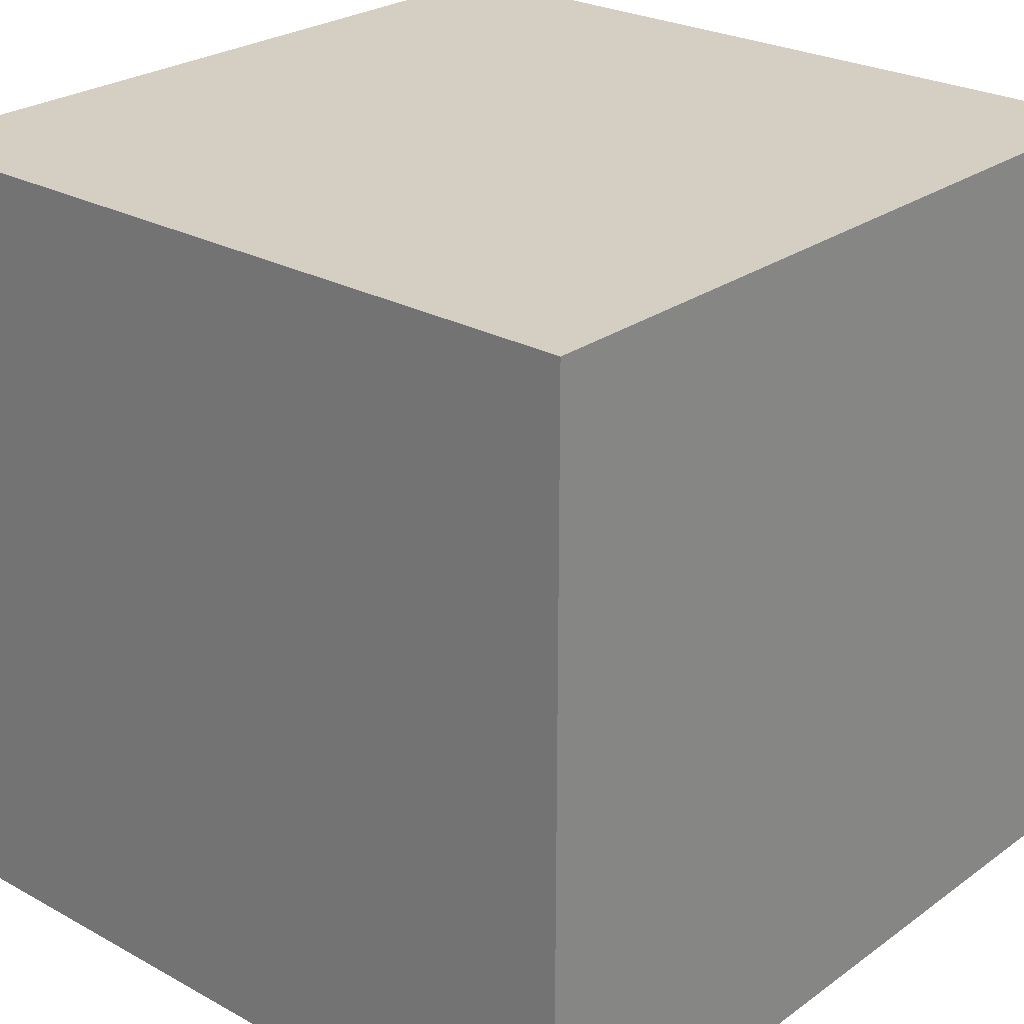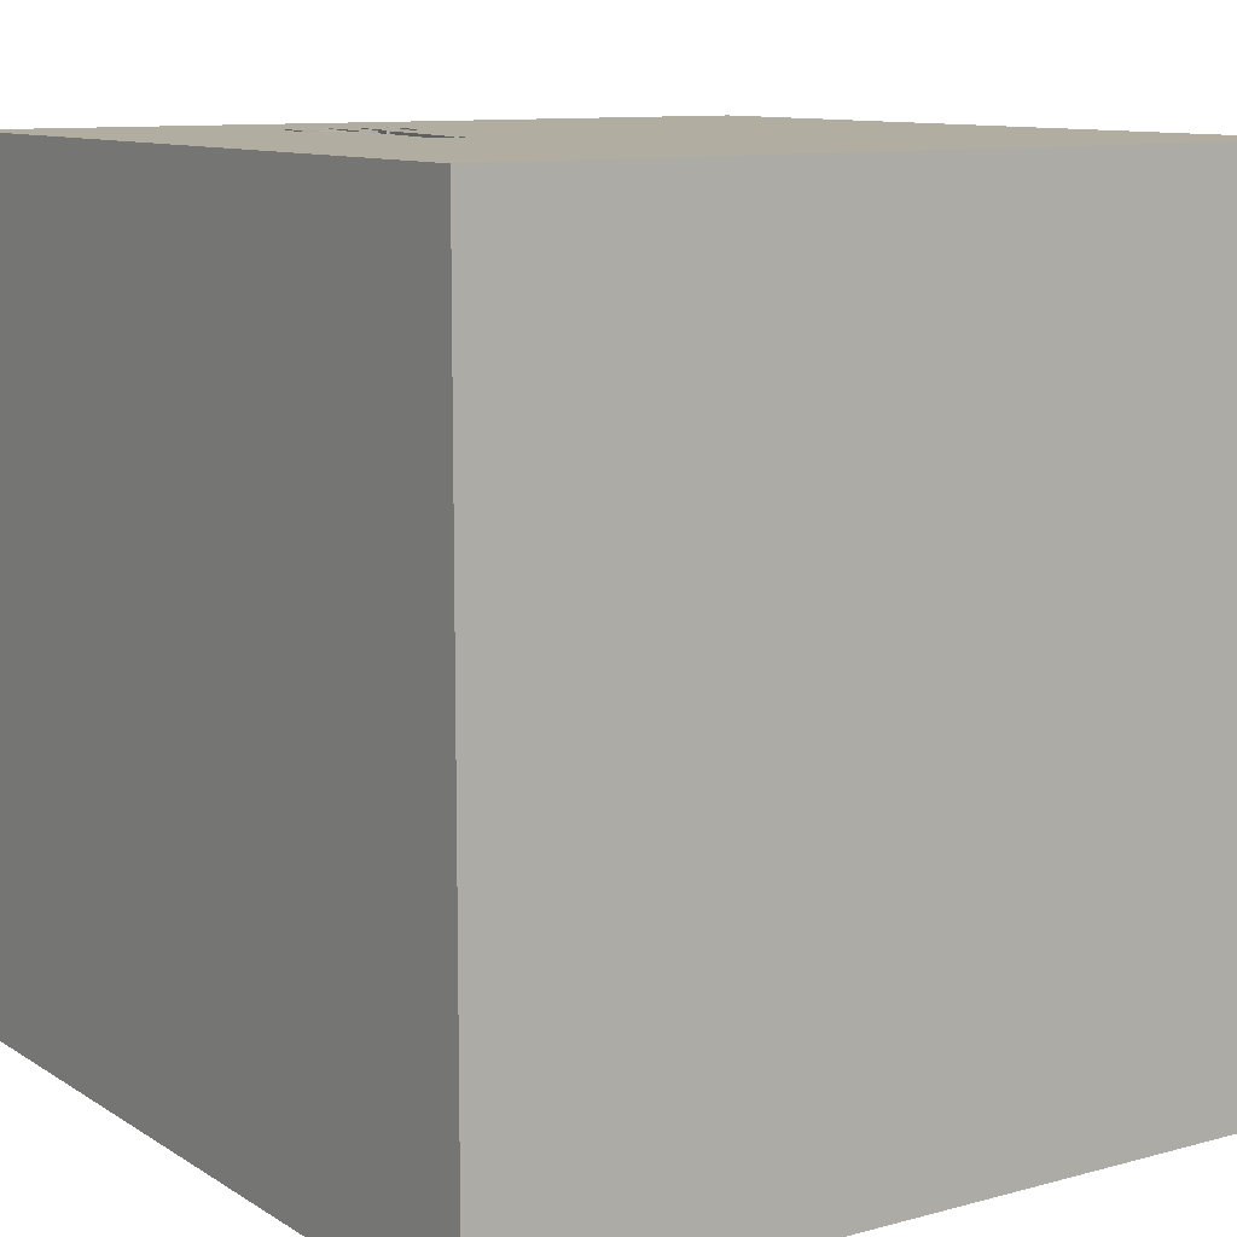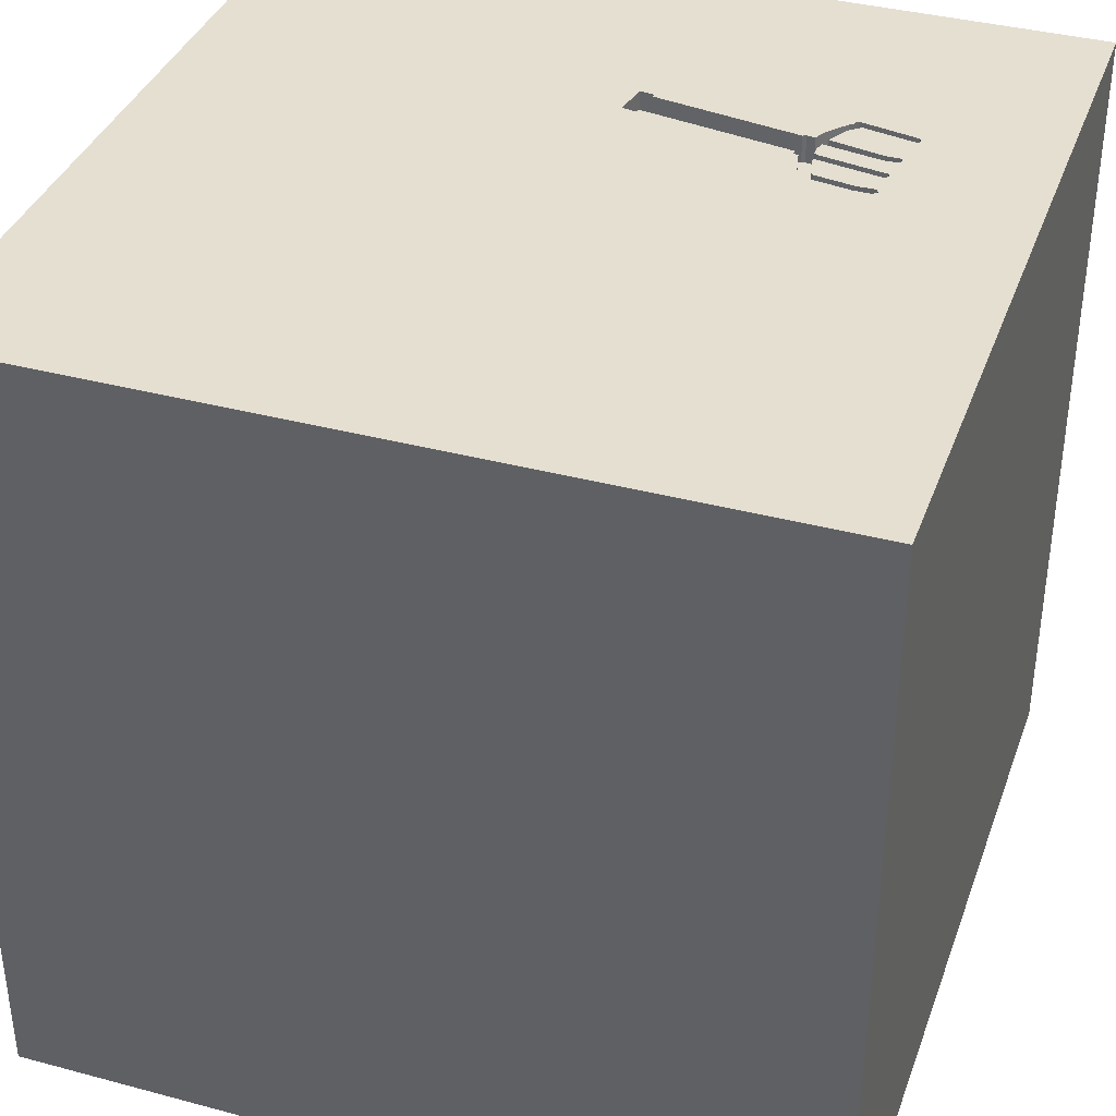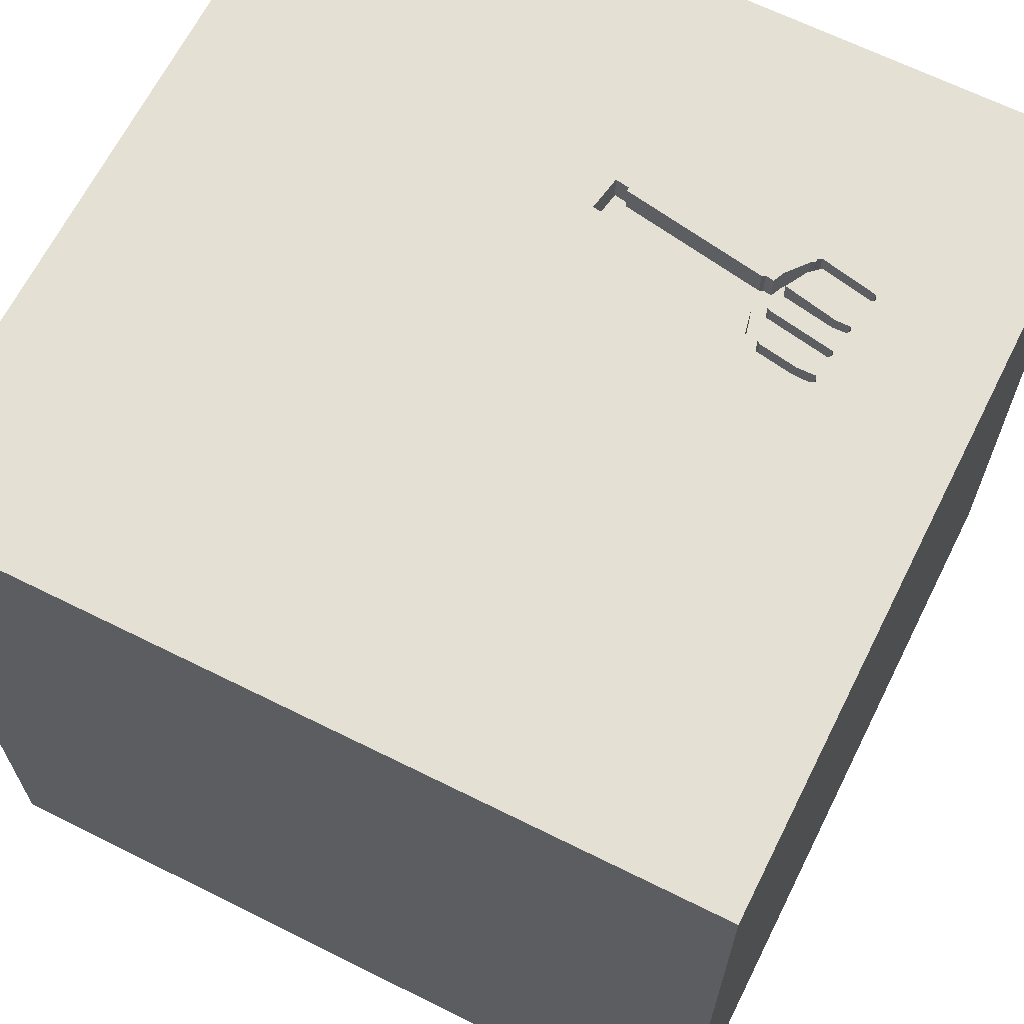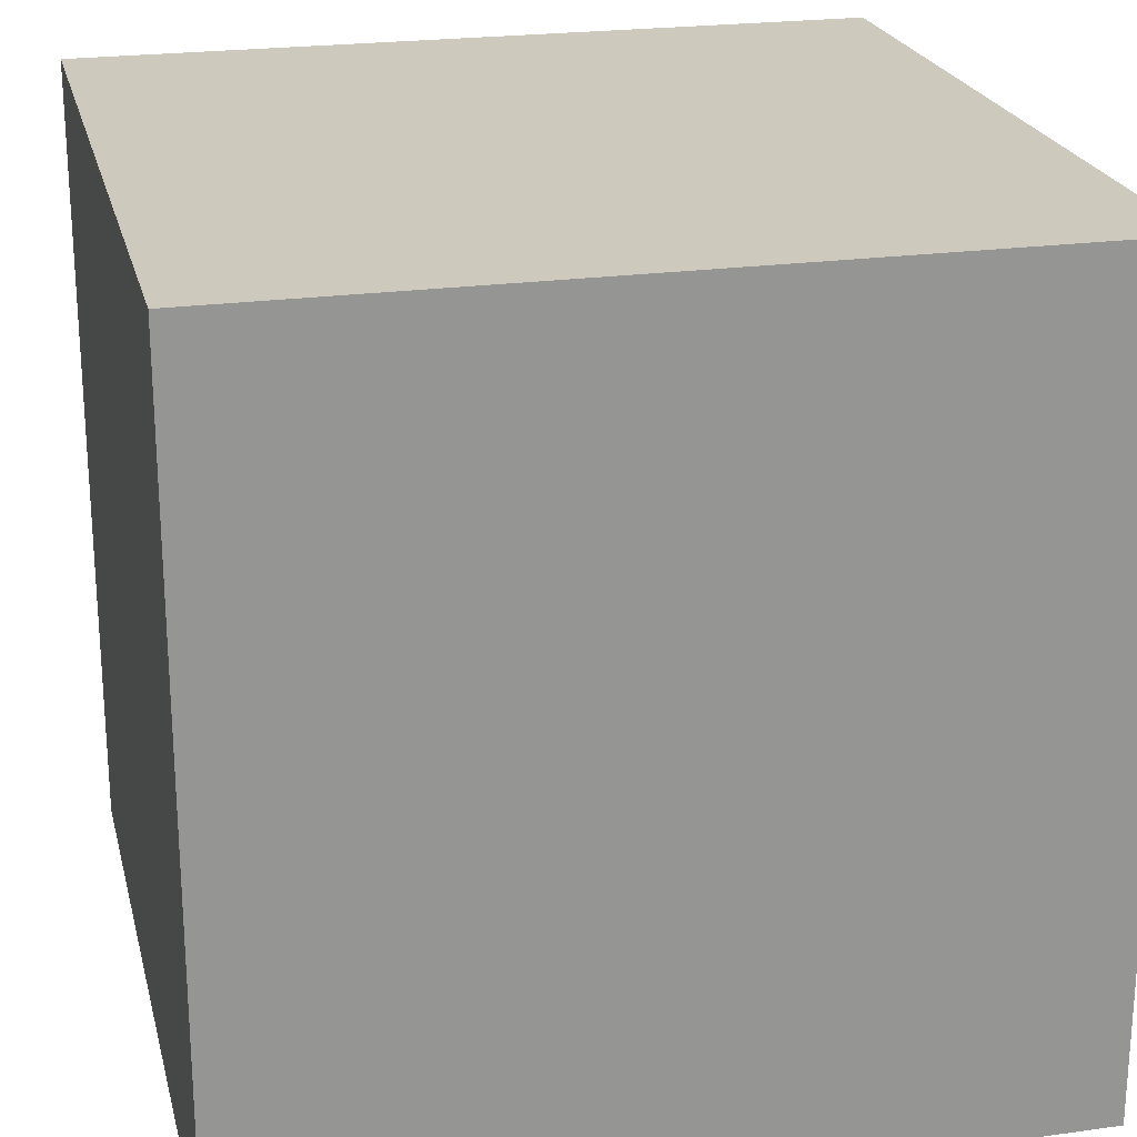
<metadata>
{"format":"obj","ext":"obj","renderer":"f3d","projection":"perspective","resolution":1024,"background":"white","views":[{"elev":25.6,"azim":-48.7,"up":"+Z"},{"elev":10.5,"azim":-124.0,"up":"+Y"},{"elev":37.4,"azim":18.9,"up":"+Y"},{"elev":65.8,"azim":26.6,"up":"+Y"},{"elev":22.7,"azim":76.6,"up":"+Z"}]}
</metadata>
<code>
o fork_144
v 0.6983 1.5 -0.5294
v 1.002 1.5 -0.4723
v 0.7949 1.5 -0.657
v 0.7949 1.4 -0.657
v 1.016 1.5 -0.603
v 0.7316 1.5 -0.4222
v 0.7316 1.4 -0.4222
v 0.784 1.5 -0.6071
v -1.042 0.4167 -1.5
v -0.612 1.022 -1.5
v -0.8333 1.25 1.5
v -1.159 -0.4362 -1.5
v -1.042 -1.5 -1.211
v -1.042 1.5 1.12
v -0.9766 1.5 -0.5729
v -1.081 1.5 -1.198
v -0.9505 -1.211 -1.5
v -0.625 0.8333 1.5
v 0.7169 1.5 -0.5713
v 1.028 1.5 -0.6121
v 1.028 1.4 -0.6121
v 0.06667 1.5 -0.6456
v 0.06667 1.4 -0.6456
v 0.09685 1.4 -0.5073
v 0.3125 -1.094 1.5
v 0.2865 0.2604 -1.5
v 0.4557 0.6771 1.5
v 0.1823 1.185 -1.5
v 0.625 1.224 1.5
v 0.6413 -0.6445 -1.5
v 0.5208 -0.638 1.5
v 0.1562 -1.5 -0.8333
v 0.4297 -1.5 0.4687
v 0.4948 -1.5 1.276
v 0.2083 -1.5 -1.5
v 0.3906 -1.5 -1.25
v 0.4948 -1.5 -0.3646
v 0.1562 -1.5 1.5
v 0.4687 1.5 -0.7812
v 0.4139 1.5 -0.4669
v 0.1823 1.5 0.599
v 0.09685 1.5 -0.5073
v 0.4688 1.5 1.172
v 0.2692 1.5 -0.5963
v 0.2083 1.5 -1.5
v -0.1497 1.5 -1.104
v -0.1302 1.5 1.5
v 0.09115 -1.25 -1.5
v 0.7946 1.5 -0.6684
v -0.2995 -0.7031 -1.5
v -0.1823 -1.146 1.5
v 0 0.4687 1.5
v 0 -0 1.5
v -0.05208 1.094 1.5
v -0.1562 -0.4688 1.5
v 0.07812 -1.5 0.1562
v -0.1823 -1.5 1.198
v -0.1562 -1.5 -0.4167
v -0.2083 1.5 1.198
v 0.0443 1.5 -0.5164
v 0.7426 1.5 -0.303
v 0.967 1.5 -0.2709
v 0.967 1.4 -0.2709
v 0.6677 1.5 -0.5347
v 0.7289 1.5 -0.3933
v 1.042 -1.12 -1.5
v 1.198 -0.8333 1.5
v 1.12 0.651 -1.5
v 1.042 0.4427 1.5
v 1.185 -0.1823 -1.5
v 1.211 -0.2083 1.5
v 1.25 1.042 1.5
v 1.224 -1.5 0.4167
v 1.25 -1.5 -0.2083
v 1.25 -1.5 1.042
v 1.5 -1.5 -1.5
v 1.276 -1.5 -1.029
v 1.5 1.5 -1.5
v 1.022 1.5 0.1823
v 1.25 1.5 -0.625
v 1.006 1.5 0.8529
v 1.042 1.5 -1.198
v 1.25 1.5 -0.3125
v 1.029 -1.302 1.5
v 0.9242 1.5 -0.6522
v 0.6983 1.4 -0.5294
v 0.892 1.5 -0.241
v 0.7387 1.5 -0.2676
v 0.7387 1.4 -0.2676
v 0.1192 1.5 -0.6365
v 0.1017 1.5 -0.5222
v 0.7163 1.5 -0.2892
v 0.6552 1.5 -0.5279
v 0.824 1.5 -0.643
v 0.824 1.4 -0.643
v 0.9352 1.5 -0.2702
v 0.7411 1.5 -0.5288
v 0.7252 1.5 -0.3849
v 0.6553 1.5 -0.4241
v 0.1017 1.4 -0.5222
v -0.4687 0.4167 1.5
v -0.4427 0.1823 -1.5
v -0.625 -0.3906 1.5
v -0.4687 -1.5 0.1562
v -0.625 -1.5 1.198
v -0.8008 -1.5 -0.3255
v -0.3906 -1.5 0.625
v -0.4687 -1.5 1.5
v -0.4948 1.5 0.3385
v -0.625 -1.198 1.5
v -1.5 -0.6771 -1.042
v -1.5 -0.5599 1.25
v -1.5 -1.094 -1.146
v -1.5 -1.042 0.7552
v -1.5 0.1693 -1.152
v -1.5 0.4167 0.1562
v -1.5 0.651 1.185
v -1.5 0.4167 -0.4687
v -1.5 0.625 0.625
v -1.5 0.1562 -1.5
v -1.5 0.2083 1.5
v -1.5 -0.1042 -0.6771
v -1.5 -0.1823 0.4687
v -1.5 -0.05208 -0
v -1.5 0.02604 1.094
v -1.5 1.25 0.2083
v -1.5 1.276 1.107
v -1.5 1.25 -0.599
v -1.5 1.042 -1.211
v -1.5 -0.625 0.1562
v -1.5 -0.4687 -1.5
v -1.5 -0.4687 -0.4297
v -1.5 -1.5 0.1562
v -1.5 -1.5 0.8333
v -1.5 -1.5 1.5
v -1.5 -1.5 -1.5
v -1.5 -1.5 -0.4167
v -1.5 0.8333 -1.5
v -1.5 1.5 -1.5
v -1.5 1.5 0.2083
v -1.5 1.5 1.5
v -1.5 1.5 -0.4167
v -1.5 -1.068 0.2604
v -1.5 -1.263 -0.3646
v -1.5 -0.4167 1.5
v -1.5 0.8333 0.1562
v -1.5 0.8333 -0.4687
v 0.6592 1.5 -0.4076
v 0.6592 1.4 -0.4076
v 1.02 1.5 -0.6315
v 0.6962 1.5 -0.3088
v 0.6962 1.4 -0.3088
v 0.8969 1.4 -0.2695
v 0.7289 1.4 -0.3933
v 0.784 1.4 -0.6071
v 0.7292 -0.1562 1.5
v 0.7812 -1.5 -0.7292
v 0.8464 -1.5 -0.05208
v 0.8333 -1.5 1.5
v 0.8333 1.5 1.5
v 0.7552 1.133 -1.5
v 0.7194 1.5 -0.4559
v 0.7194 1.4 -0.4558
v 0.9405 1.4 -0.4559
v 0.9927 1.5 -0.4581
v 0.9927 1.4 -0.4581
v 0.7798 1.5 -0.6484
v 0.7798 1.4 -0.6484
v 0.1097 1.5 -0.5208
v 0.892 1.4 -0.241
v 0.9388 1.5 -0.4855
v 0.7946 1.4 -0.6684
v 1.5 -0.9766 0.5729
v 1.5 -1.042 1.211
v 1.5 -1.042 -1.198
v 1.5 0.4427 0.3906
v 1.5 -0.1302 -1.5
v 1.5 0.4167 -1.12
v 1.5 0.4427 -0.4167
v 1.5 0.1562 1.5
v 1.5 -0.09115 0.625
v 1.5 -0.2083 -1.198
v 1.5 1.068 0.4167
v 1.5 1.035 -0.1823
v 1.5 1.198 1.042
v 1.5 -0.2995 -0.3906
v 1.5 -1.5 -0.8333
v 1.5 -1.5 0.1302
v 1.5 -1.5 1.5
v 1.5 0.625 1.198
v 1.5 0.8333 -1.5
v 1.5 0.8333 1.5
v 1.5 1.5 0.2083
v 1.5 1.5 1.5
v 1.5 1.5 -0.4167
v 1.5 -1.12 -0.3906
v 1.5 -0.1172 1.243
v 1.5 -0.4167 1.5
v 1.5 1.159 -0.9375
v 0.9405 1.5 -0.4559
v -1.276 -0.05208 1.5
v -1.12 -0.5729 1.5
v -1.224 -1.5 -0.599
v -1.146 -1.5 0.1823
v -1.146 -1.5 1.198
v -1.198 -1.5 0.625
v -1.172 0.599 1.5
v -1.276 1.107 -1.5
v -1.136 1.5 0.1953
v 0.0443 1.4 -0.5164
v 0.8969 1.5 -0.2695
v 1.002 1.4 -0.4723
v 0.9388 1.4 -0.4855
v -0.4167 -1.5 -1.5
v -0.3646 -1.5 -1.029
v -0.4167 1.5 -1.5
v 0.7252 1.4 -0.3849
v 0.6553 1.4 -0.4241
v 0.6552 1.4 -0.5279
v 0.7284 1.5 -0.4949
v 0.7284 1.4 -0.4949
v 0.975 1.5 -0.2515
v 0.975 1.4 -0.2515
v 0.1192 1.4 -0.6365
v 0.9929 1.5 -0.4852
v 0.676 1.5 -0.4002
v 0.676 1.4 -0.4002
v 0.8333 -1.5 0.8854
v 1.02 1.4 -0.6315
v 0.9855 1.5 -0.3647
v 0.9855 1.4 -0.3647
v 0.7411 1.4 -0.5288
v 0.7546 1.5 -0.2941
v 0.7546 1.4 -0.2941
v 0.7169 1.4 -0.5713
v 0.9929 1.4 -0.4852
v 0.9765 1.5 -0.3775
v 0.6677 1.4 -0.5347
v 0.8074 1.5 -0.6774
v 0.8074 1.4 -0.6774
v 0.7214 1.5 -0.4284
v 0.7214 1.4 -0.4284
v 0.117 1.5 -0.6233
v 0.117 1.4 -0.6233
v 1.016 1.4 -0.603
v 0.1017 1.5 -0.6395
v 0.9765 1.4 -0.3775
v 0.9548 1.5 -0.2392
v 0.9716 1.5 -0.349
v 0.9716 1.4 -0.349
v 0.7426 1.4 -0.303
v 0.9548 1.4 -0.2392
f 134 205 135
f 135 114 134
f 205 108 135
f 108 110 135
f 145 112 135
f 112 114 135
f 134 206 205
f 205 105 108
f 202 145 135
f 114 133 134
f 110 202 135
f 114 143 133
f 133 206 134
f 108 51 110
f 202 201 145
f 121 112 145
f 133 204 206
f 105 57 108
f 38 51 108
f 201 121 145
f 121 125 112
f 206 105 205
f 57 38 108
f 110 103 202
f 206 107 105
f 112 123 114
f 143 144 133
f 123 143 114
f 144 137 133
f 57 34 38
f 51 103 110
f 121 117 125
f 137 204 133
f 204 107 206
f 107 57 105
f 38 25 51
f 51 55 103
f 125 123 112
f 123 130 143
f 137 203 204
f 204 104 107
f 159 25 38
f 103 201 202
f 34 159 38
f 201 207 121
f 141 117 121
f 144 136 137
f 25 55 51
f 207 141 121
f 136 203 137
f 203 106 204
f 106 104 204
f 159 84 25
f 130 144 143
f 103 207 201
f 125 119 123
f 123 124 130
f 130 132 144
f 144 113 136
f 107 34 57
f 84 31 25
f 25 31 55
f 55 53 103
f 103 101 207
f 117 119 125
f 104 56 107
f 107 33 34
f 141 127 117
f 124 132 130
f 132 111 144
f 111 113 144
f 136 13 203
f 34 75 159
f 189 84 159
f 53 101 103
f 101 18 207
f 119 116 123
f 56 33 107
f 33 228 34
f 228 75 34
f 75 189 159
f 84 67 31
f 116 124 123
f 106 58 104
f 31 53 55
f 18 11 207
f 11 141 207
f 124 122 132
f 13 106 203
f 58 56 104
f 53 52 101
f 127 119 117
f 119 146 116
f 67 71 31
f 31 156 53
f 116 122 124
f 122 111 132
f 13 215 106
f 106 215 58
f 56 158 33
f 33 73 228
f 189 67 84
f 71 156 31
f 52 18 101
f 127 126 119
f 116 118 122
f 158 73 33
f 73 75 228
f 53 27 52
f 126 146 119
f 111 136 113
f 215 32 58
f 58 37 56
f 173 174 189
f 156 27 53
f 209 141 14
f 111 131 136
f 37 158 56
f 52 54 18
f 18 54 11
f 141 126 127
f 146 118 116
f 17 136 131
f 50 17 12
f 189 71 67
f 141 140 126
f 146 147 118
f 122 115 111
f 12 17 131
f 136 215 13
f 32 37 58
f 73 189 75
f 197 189 174
f 189 198 71
f 156 69 27
f 11 47 141
f 59 14 141
f 109 209 14
f 209 140 141
f 118 115 122
f 136 214 215
f 215 36 32
f 158 74 73
f 73 188 189
f 173 197 174
f 197 198 189
f 71 69 156
f 27 54 52
f 54 47 11
f 59 141 47
f 109 14 59
f 102 50 12
f 17 214 136
f 173 189 188
f 126 147 146
f 115 131 111
f 48 17 50
f 48 214 17
f 32 157 37
f 181 197 173
f 126 128 147
f 115 120 131
f 214 36 215
f 157 158 37
f 74 188 73
f 198 180 71
f 41 109 59
f 147 115 118
f 12 131 120
f 26 50 102
f 214 35 36
f 196 173 188
f 186 181 173
f 197 180 198
f 27 29 54
f 42 109 41
f 147 129 115
f 48 35 214
f 36 157 32
f 157 74 158
f 186 173 196
f 69 29 27
f 140 128 126
f 180 69 71
f 29 47 54
f 60 109 42
f 15 209 109
f 140 142 128
f 9 12 120
f 9 102 12
f 176 181 186
f 43 59 47
f 60 15 109
f 209 142 140
f 128 129 147
f 179 176 186
f 176 197 181
f 72 29 69
f 41 59 43
f 15 142 209
f 115 138 120
f 26 30 50
f 30 48 50
f 36 77 157
f 190 180 197
f 180 192 69
f 29 160 47
f 79 42 41
f 169 91 42
f 42 40 169
f 129 138 115
f 9 120 138
f 157 77 74
f 74 187 188
f 176 190 197
f 190 192 180
f 192 72 69
f 43 47 160
f 22 246 46
f 46 60 22
f 46 15 60
f 142 139 128
f 208 9 138
f 77 187 74
f 196 188 187
f 184 176 179
f 81 43 160
f 81 41 43
f 42 92 151
f 40 42 99
f 44 39 46
f 46 246 90
f 44 46 90
f 90 243 44
f 15 139 142
f 10 9 208
f 102 9 10
f 26 102 10
f 66 48 30
f 66 35 48
f 35 76 36
f 178 179 186
f 184 183 176
f 79 41 81
f 42 79 88
f 42 88 92
f 151 226 148
f 148 99 42
f 42 151 148
f 16 139 15
f 28 26 10
f 161 68 26
f 66 76 35
f 76 77 36
f 199 179 178
f 185 190 176
f 185 192 190
f 79 87 88
f 46 16 15
f 139 129 128
f 161 26 28
f 70 30 26
f 175 196 187
f 175 186 196
f 199 184 179
f 183 185 176
f 72 160 29
f 79 248 87
f 44 93 39
f 68 70 26
f 182 186 175
f 178 186 182
f 83 96 62
f 83 62 222
f 83 222 248
f 82 46 39
f 83 248 79
f 80 96 83
f 19 39 93
f 64 1 19
f 93 64 19
f 129 139 138
f 70 66 30
f 192 194 72
f 72 194 160
f 249 96 80
f 230 249 80
f 200 237 230
f 165 200 230
f 165 230 80
f 2 165 80
f 80 171 225
f 80 225 2
f 211 96 61
f 61 233 211
f 167 3 49
f 39 19 167
f 239 85 39
f 39 167 49
f 39 49 239
f 208 138 139
f 78 68 161
f 77 76 187
f 185 194 192
f 81 160 194
f 6 237 200
f 96 249 65
f 61 96 65
f 82 39 85
f 78 46 82
f 216 16 46
f 139 10 208
f 45 28 10
f 78 161 28
f 175 187 76
f 78 184 199
f 193 183 184
f 193 185 183
f 193 79 81
f 195 83 79
f 195 80 83
f 80 85 150
f 20 5 171
f 80 150 20
f 80 20 171
f 200 220 6
f 98 61 65
f 78 45 46
f 45 216 46
f 216 139 16
f 216 10 139
f 45 10 216
f 78 28 45
f 177 70 68
f 177 66 70
f 177 182 175
f 177 178 182
f 191 199 178
f 78 195 184
f 195 193 184
f 193 194 185
f 193 81 194
f 195 79 193
f 78 80 195
f 82 85 80
f 5 94 97
f 97 171 5
f 162 241 6
f 6 220 162
f 78 191 68
f 191 177 68
f 177 76 66
f 177 175 76
f 191 178 177
f 78 199 191
f 78 82 80
f 8 97 94
f 223 63 252
f 63 223 62
f 248 222 223
f 223 252 248
f 63 153 252
f 222 62 223
f 63 62 96
f 96 211 153
f 153 63 96
f 153 170 252
f 252 170 87
f 87 248 252
f 153 234 170
f 211 233 234
f 234 153 211
f 234 89 170
f 170 89 88
f 88 87 170
f 251 89 234
f 233 61 251
f 251 234 233
f 89 251 152
f 89 152 92
f 92 88 89
f 61 98 251
f 217 152 251
f 152 151 92
f 217 251 98
f 217 227 152
f 152 227 151
f 227 217 154
f 226 151 227
f 98 65 154
f 154 217 98
f 227 154 242
f 148 226 227
f 227 149 148
f 227 242 218
f 154 7 242
f 227 218 149
f 250 154 65
f 65 249 250
f 242 163 218
f 247 7 154
f 6 241 242
f 242 7 6
f 149 218 148
f 154 250 247
f 163 242 162
f 219 218 163
f 7 247 6
f 241 162 242
f 99 148 218
f 231 247 250
f 249 230 231
f 231 250 249
f 219 100 218
f 219 163 86
f 237 6 247
f 218 100 40
f 40 99 218
f 247 231 237
f 230 237 231
f 162 220 221
f 221 163 162
f 100 219 244
f 238 219 86
f 221 86 163
f 169 40 100
f 100 91 169
f 220 200 221
f 244 23 100
f 244 219 44
f 243 244 44
f 64 93 219
f 219 238 64
f 1 64 238
f 238 86 1
f 86 221 232
f 100 24 42
f 42 91 100
f 164 221 200
f 224 23 244
f 100 23 210
f 44 219 93
f 243 90 244
f 235 86 232
f 221 213 232
f 100 210 24
f 164 213 221
f 200 165 164
f 246 22 23
f 23 224 246
f 224 244 90
f 210 23 60
f 19 1 86
f 86 235 19
f 232 155 235
f 232 213 171
f 171 97 232
f 24 210 42
f 164 236 213
f 166 164 165
f 224 90 246
f 22 60 23
f 60 42 210
f 155 232 8
f 168 235 155
f 97 8 232
f 236 164 166
f 213 236 171
f 165 2 166
f 235 168 19
f 95 168 155
f 212 236 166
f 225 171 236
f 212 166 2
f 167 19 168
f 8 94 95
f 95 155 8
f 168 95 4
f 236 212 225
f 2 225 212
f 168 4 167
f 94 5 95
f 95 240 4
f 3 167 4
f 245 95 5
f 240 95 229
f 240 172 4
f 49 3 4
f 4 172 49
f 95 245 229
f 5 20 245
f 240 229 85
f 85 239 240
f 172 240 49
f 21 229 245
f 21 245 20
f 229 150 85
f 239 49 240
f 229 21 150
f 20 150 21

</code>
